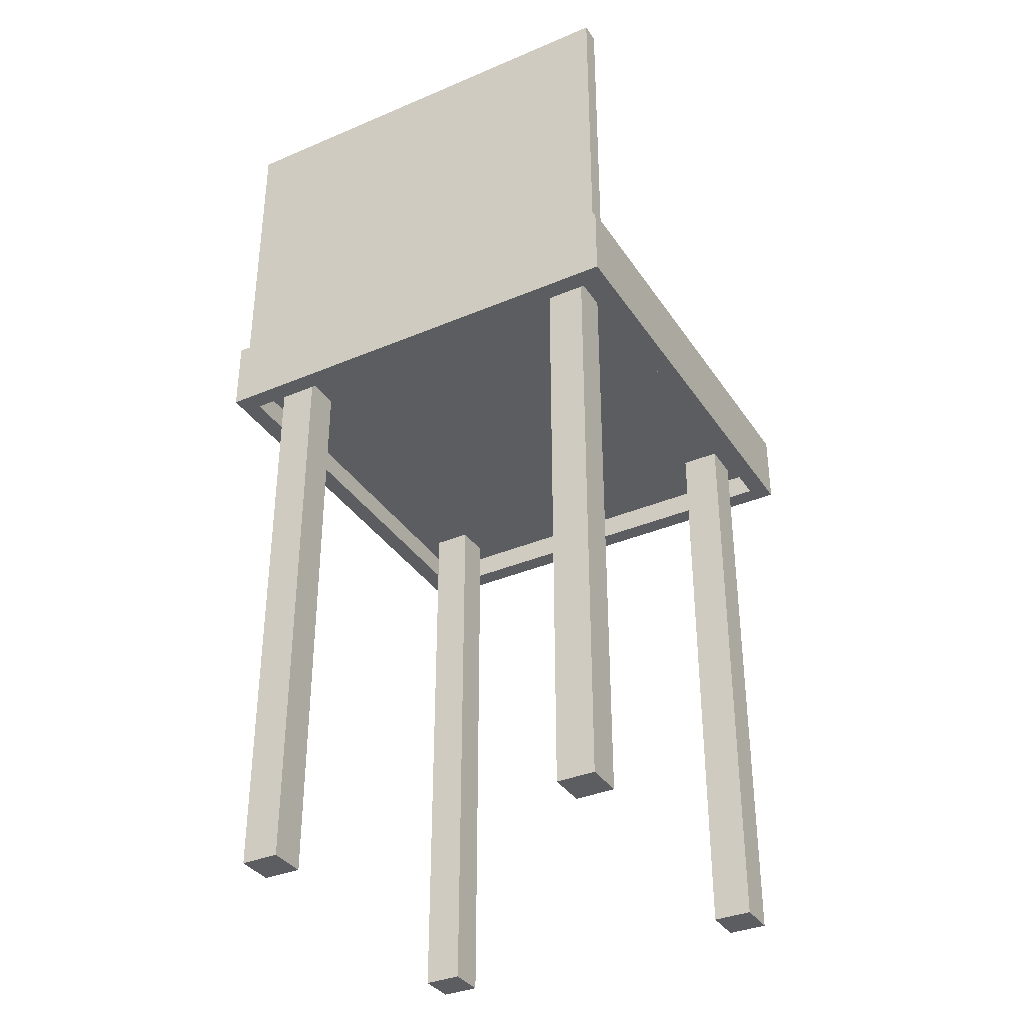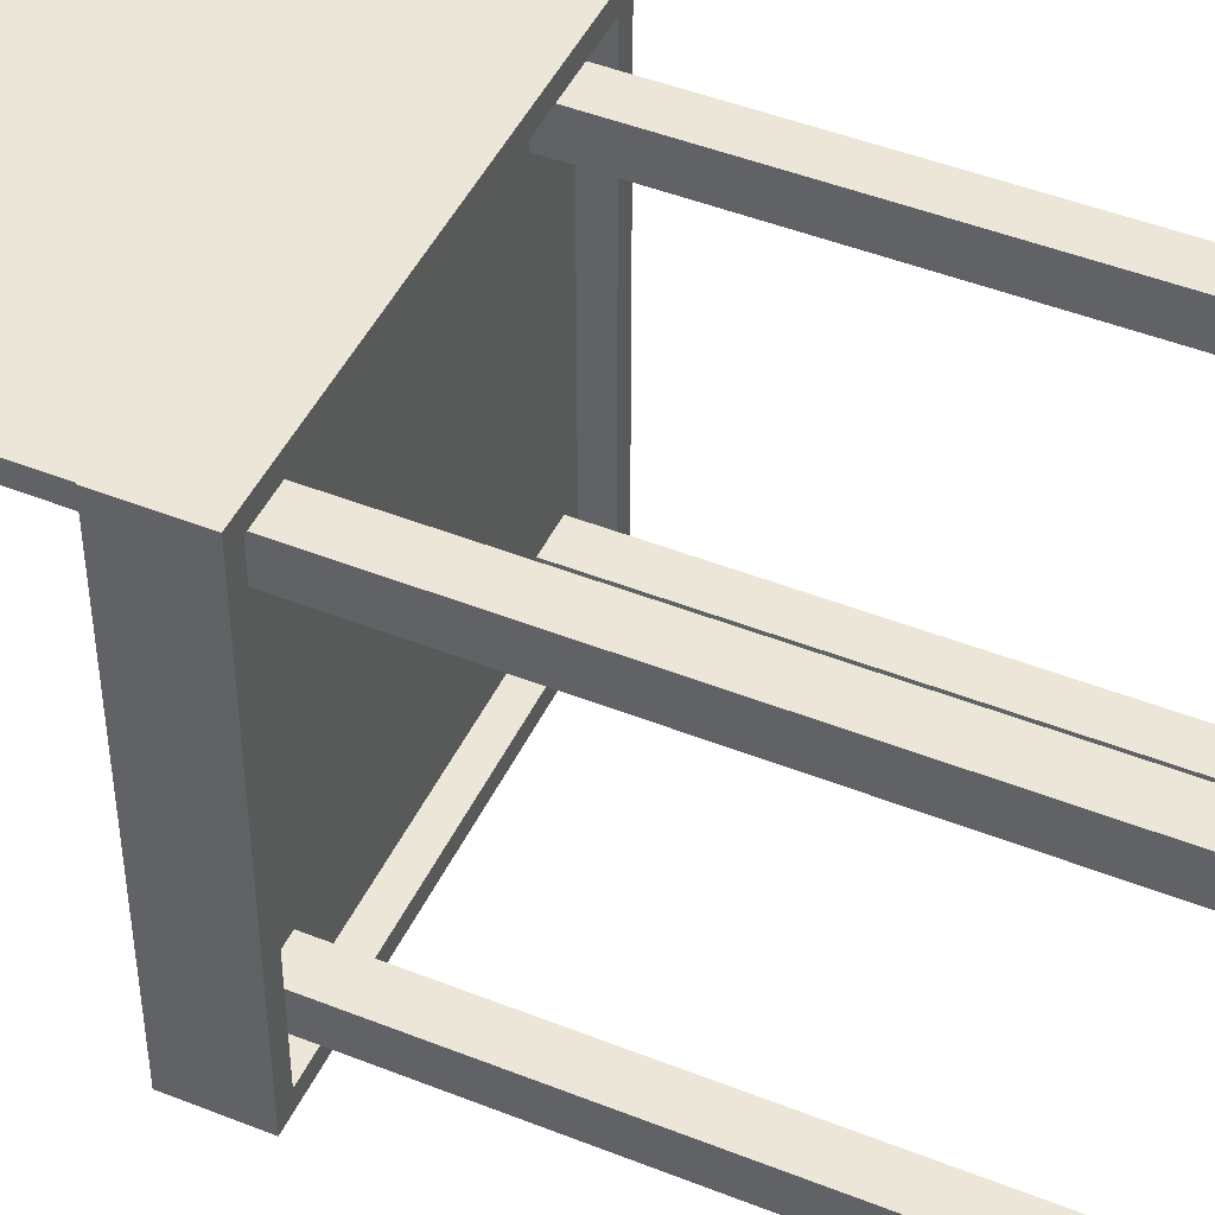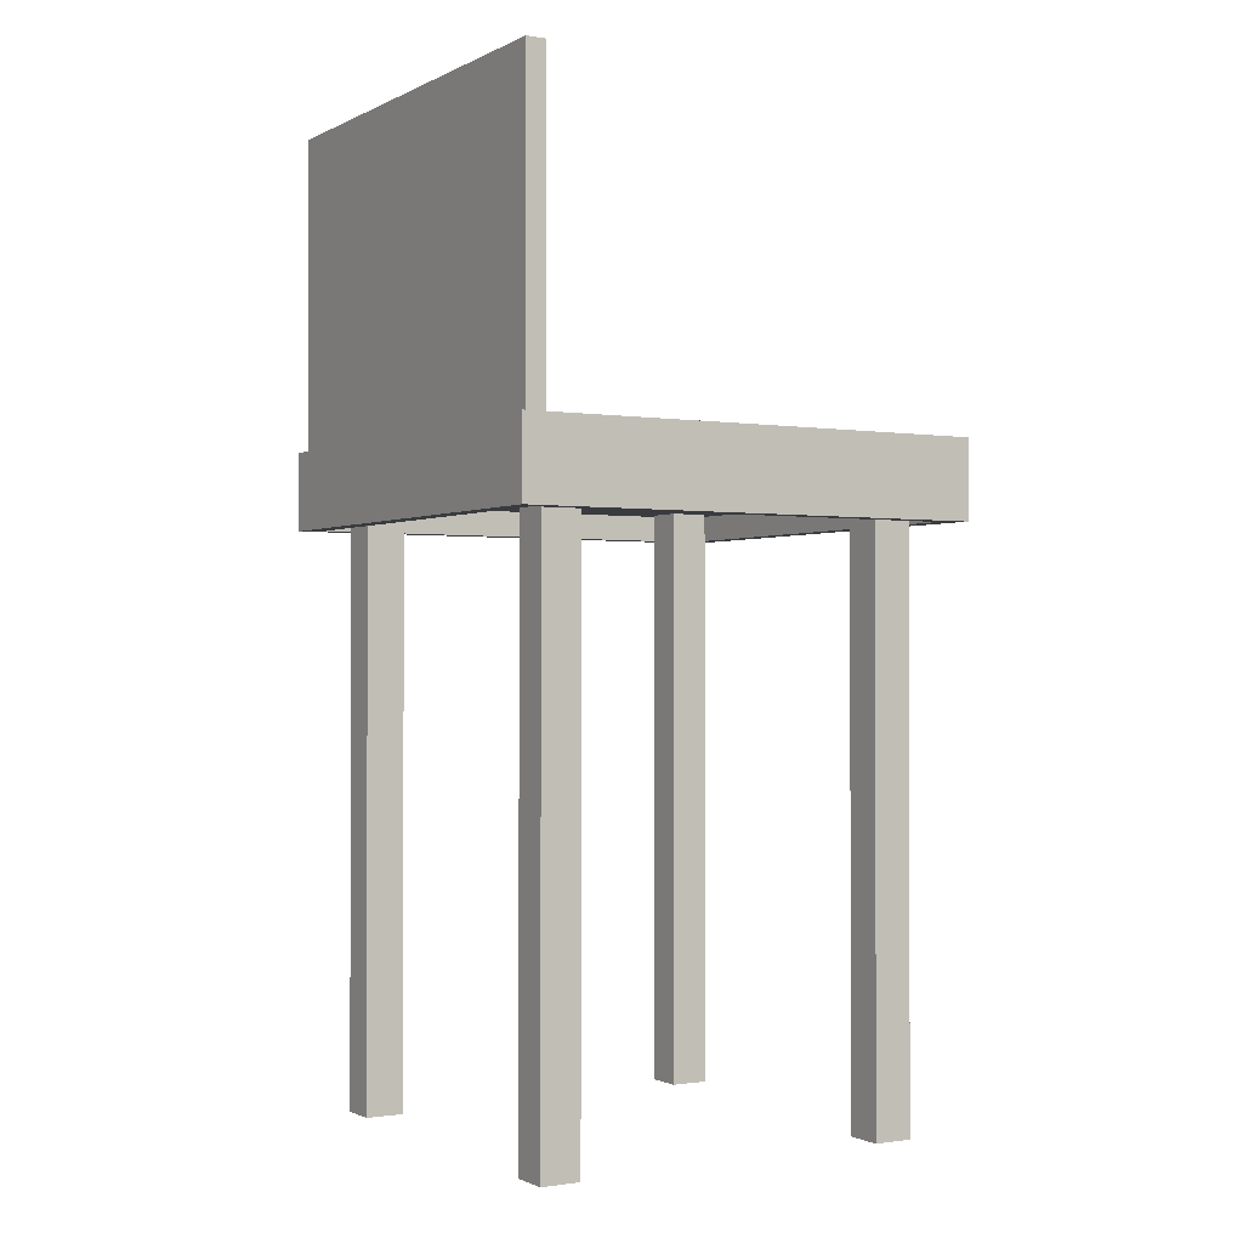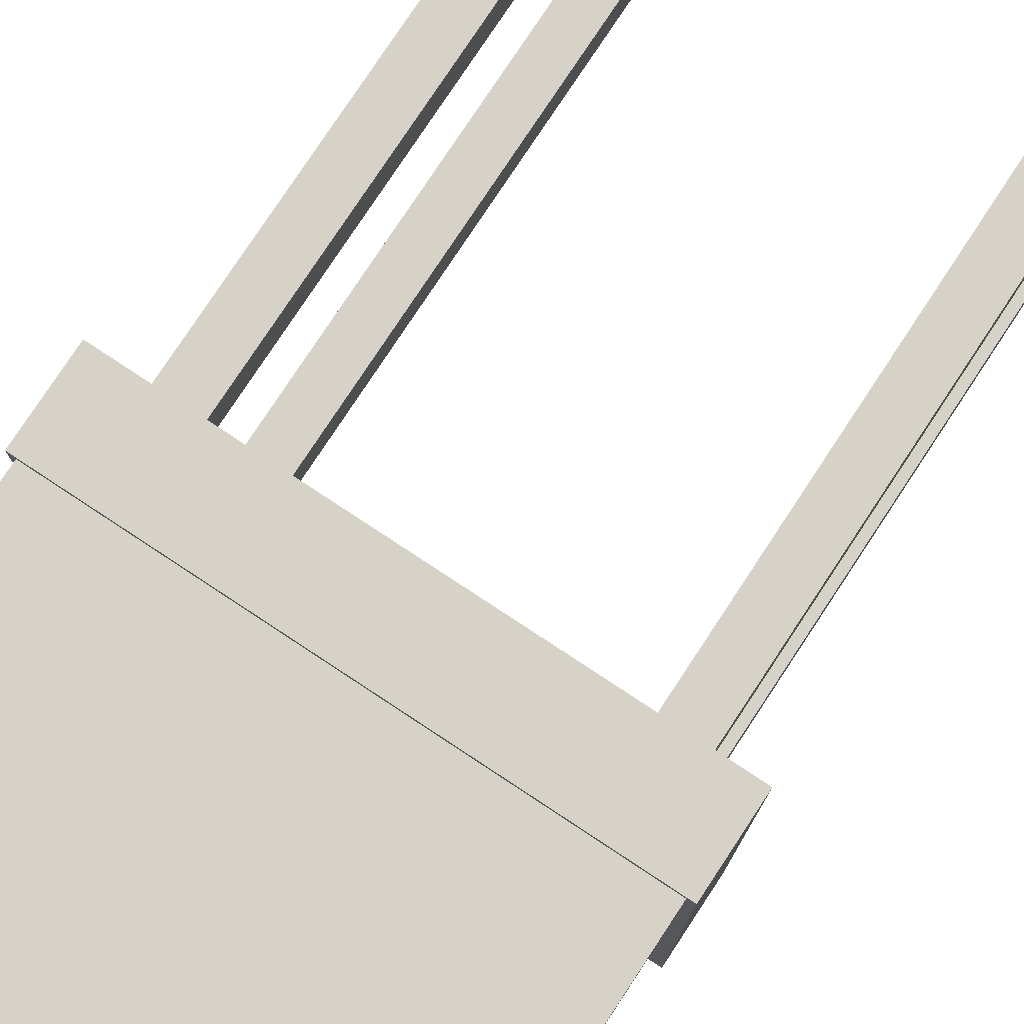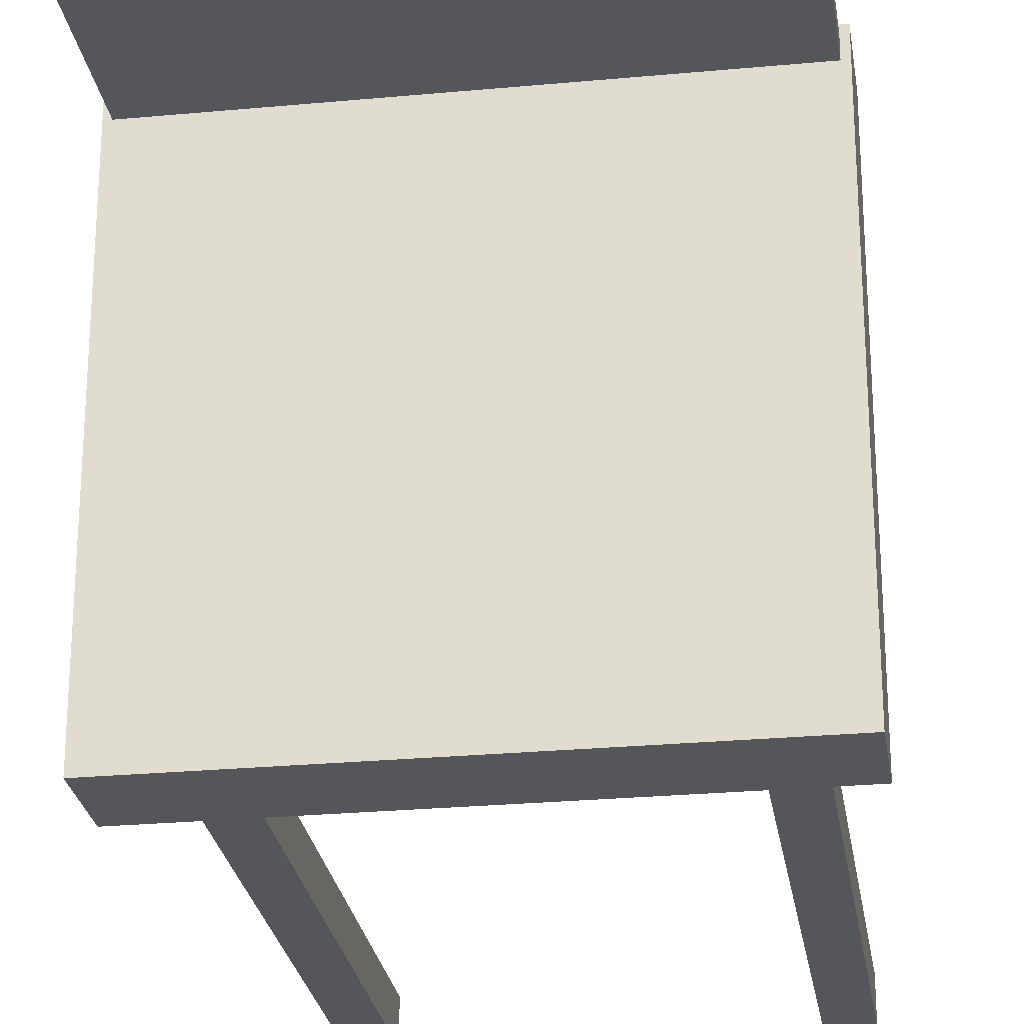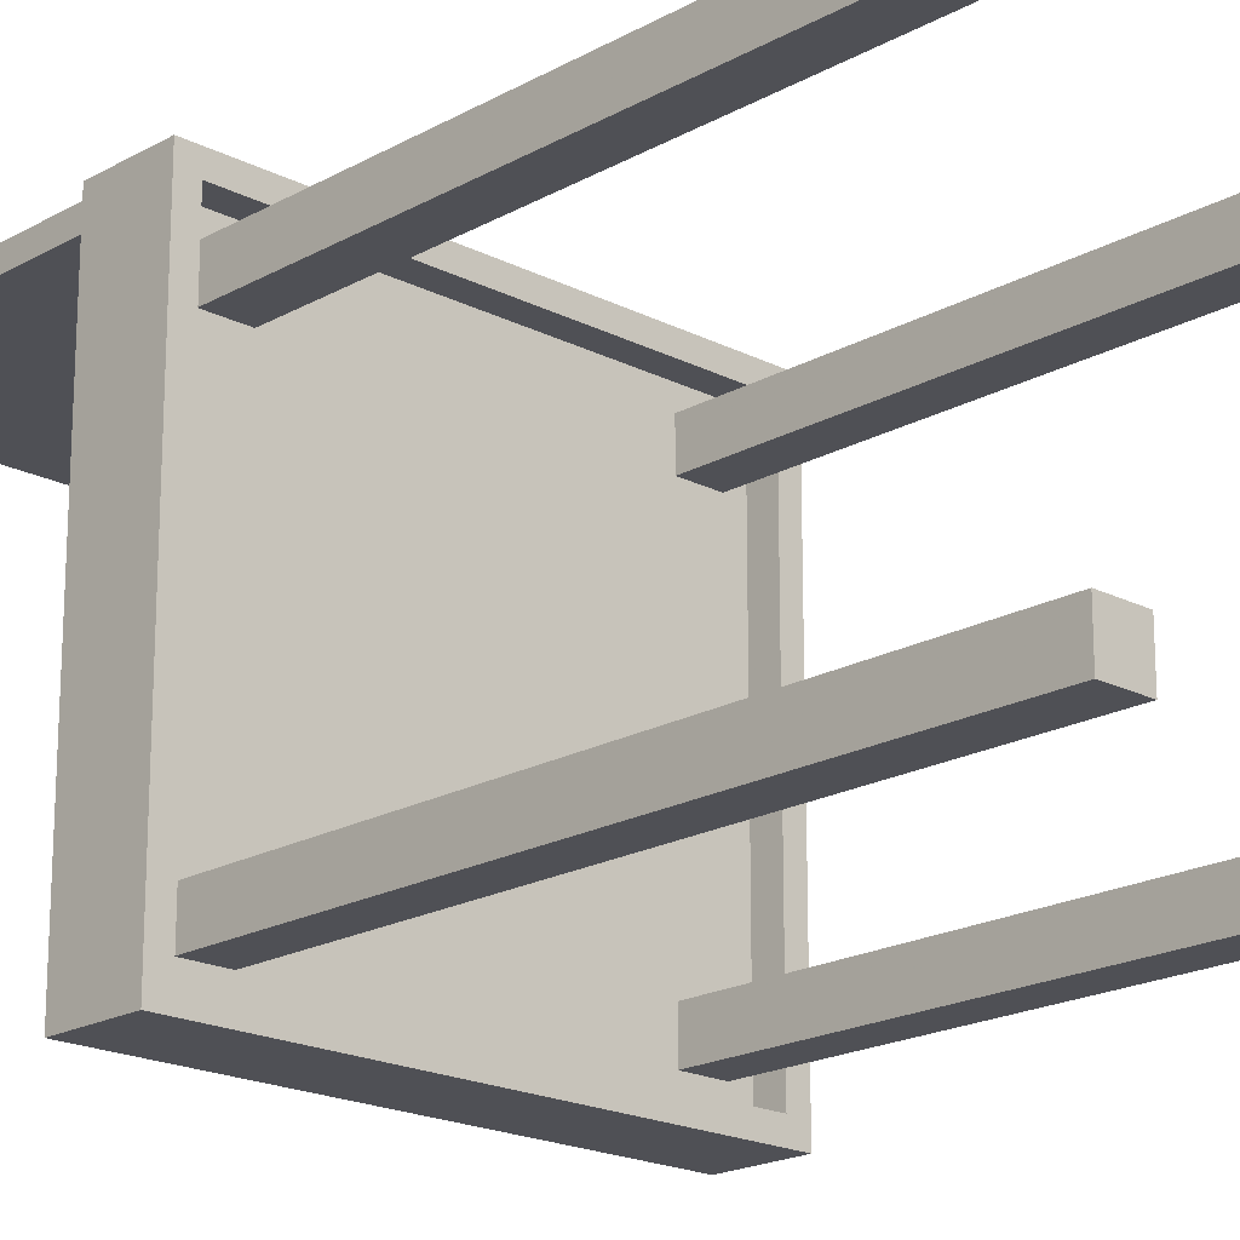
<metadata>
{"format":"obj","ext":"obj","renderer":"f3d","projection":"perspective","resolution":1024,"background":"white","views":[{"elev":-35.7,"azim":29.2,"up":"+Y"},{"elev":46.3,"azim":-65.6,"up":"+Z"},{"elev":-1.0,"azim":59.3,"up":"+Y"},{"elev":78.4,"azim":-146.6,"up":"+Z"},{"elev":-26.0,"azim":-171.5,"up":"+Z"},{"elev":-19.4,"azim":-43.7,"up":"+Z"}]}
</metadata>
<code>
v -0.2004 0.1597 0.1814
v -0.1948 0.1597 0.1758
v -0.2004 0.1597 -0.2194
v 0.2004 0.1597 0.1814
v 0.1948 0.1597 0.1758
v 0.1948 0.1597 0.1591
v 0.2004 0.1597 -0.2194
v -0.2004 0.0929 0.1814
v -0.1948 0.1597 0.1591
v -0.2004 0.0929 -0.2194
v 0.2004 0.0929 0.1814
v 0.1948 0.4269 0.1758
v 0.2004 0.0929 -0.2194
v -0.1948 0.4269 0.1591
v -0.1837 0.0929 -0.2027
v -0.1837 0.0929 0.1647
v -0.1948 0.4269 0.1758
v 0.1837 0.0929 0.1647
v 0.1948 0.4269 0.1591
v 0.1837 0.0929 -0.2027
v -0.1837 0.1152 0.1647
v 0.1837 0.1152 -0.2027
v -0.1837 0.1152 -0.2027
v 0.1837 0.1152 0.1647
v -0.1336 0.1152 -0.186
v -0.167 0.1152 -0.186
v -0.1336 0.1152 0.148
v 0.167 0.1152 0.148
v -0.167 0.1152 -0.1526
v -0.1336 0.1152 -0.1526
v -0.167 -0.397 0.148
v -0.167 0.1152 0.148
v 0.167 0.1152 0.1146
v -0.1336 -0.397 -0.186
v -0.167 -0.397 -0.1526
v -0.1336 0.1152 0.1146
v -0.167 0.1152 0.1146
v -0.1336 -0.397 0.148
v 0.167 0.1152 -0.186
v 0.1336 -0.397 0.148
v 0.1336 0.1152 0.148
v 0.167 0.1152 -0.1526
v 0.167 -0.397 0.1146
v -0.167 -0.397 -0.186
v -0.1336 -0.397 0.1146
v -0.167 -0.397 0.1146
v 0.1336 0.1152 -0.1526
v 0.167 -0.397 0.148
v 0.1336 0.1152 0.1146
v -0.1336 -0.397 -0.1526
v 0.1336 0.1152 -0.186
v 0.1336 -0.397 -0.1526
v 0.1336 -0.397 0.1146
v 0.167 -0.397 -0.186
v 0.1336 -0.397 -0.186
v 0.167 -0.397 -0.1526
f 1 2 3
f 2 1 4
f 3 5 1
f 4 1 5
f 6 3 2
f 5 3 7
f 3 8 1
f 1 8 3
f 8 4 1
f 1 4 8
f 2 4 5
f 3 6 7
f 9 5 7
f 8 3 10
f 10 3 8
f 4 8 11
f 11 8 4
f 5 4 6
f 6 4 5
f 12 2 5
f 5 2 12
f 13 3 7
f 7 3 13
f 2 14 9
f 9 14 2
f 9 7 6
f 3 13 10
f 10 13 3
f 10 15 8
f 8 15 10
f 8 16 11
f 11 16 8
f 13 4 11
f 11 4 13
f 6 4 7
f 7 4 6
f 6 12 5
f 5 12 6
f 2 12 17
f 17 12 2
f 4 13 7
f 7 13 4
f 14 2 17
f 17 2 14
f 14 6 9
f 9 6 14
f 15 10 13
f 13 10 15
f 16 8 15
f 15 8 16
f 11 16 18
f 18 16 11
f 11 18 13
f 13 18 11
f 12 6 19
f 19 6 12
f 12 14 17
f 17 14 12
f 6 14 19
f 19 14 6
f 15 13 20
f 20 13 15
f 15 21 16
f 16 21 15
f 21 18 16
f 16 18 21
f 20 13 18
f 18 13 20
f 14 12 19
f 19 12 14
f 22 15 20
f 20 15 22
f 21 15 23
f 23 15 21
f 18 21 24
f 24 21 18
f 18 22 20
f 20 22 18
f 15 22 23
f 23 22 15
f 23 25 21
f 21 26 23
f 21 27 24
f 24 27 21
f 22 18 24
f 24 18 22
f 25 23 22
f 22 23 26
f 27 21 25
f 26 21 27
f 24 28 22
f 22 28 24
f 25 22 26
f 27 25 29
f 30 26 27
f 31 27 32
f 32 27 31
f 28 27 24
f 24 27 28
f 33 22 28
f 28 22 33
f 25 22 30
f 30 22 25
f 34 26 25
f 25 26 34
f 26 35 29
f 29 35 26
f 27 29 36
f 37 30 27
f 27 31 38
f 38 31 27
f 37 31 32
f 32 31 37
f 39 27 28
f 40 28 41
f 41 28 40
f 42 22 33
f 33 22 42
f 28 43 33
f 33 43 28
f 30 22 39
f 39 22 30
f 30 34 25
f 25 34 30
f 26 34 44
f 44 34 26
f 35 26 44
f 44 26 35
f 35 30 29
f 29 30 35
f 30 36 29
f 31 45 38
f 38 45 31
f 45 27 38
f 38 27 45
f 31 37 46
f 46 37 31
f 36 39 27
f 27 39 36
f 27 39 42
f 47 39 28
f 28 40 48
f 48 40 28
f 49 40 41
f 41 40 49
f 39 22 42
f 42 22 39
f 43 28 48
f 48 28 43
f 43 49 33
f 33 49 43
f 30 39 36
f 36 39 30
f 34 30 50
f 50 30 34
f 34 35 44
f 44 35 34
f 30 35 50
f 50 35 30
f 36 30 37
f 45 31 46
f 46 31 45
f 27 45 36
f 36 45 27
f 37 45 46
f 46 45 37
f 51 52 47
f 47 52 51
f 27 42 33
f 33 47 28
f 40 43 48
f 48 43 40
f 40 49 53
f 53 49 40
f 42 54 39
f 39 54 42
f 47 33 42
f 49 43 53
f 53 43 49
f 54 51 39
f 39 51 54
f 35 34 50
f 50 34 35
f 45 37 36
f 36 37 45
f 52 51 55
f 55 51 52
f 52 42 47
f 47 42 52
f 43 40 53
f 53 40 43
f 54 42 56
f 56 42 54
f 51 54 55
f 55 54 51
f 54 52 55
f 55 52 54
f 42 52 56
f 56 52 42
f 52 54 56
f 56 54 52

</code>
